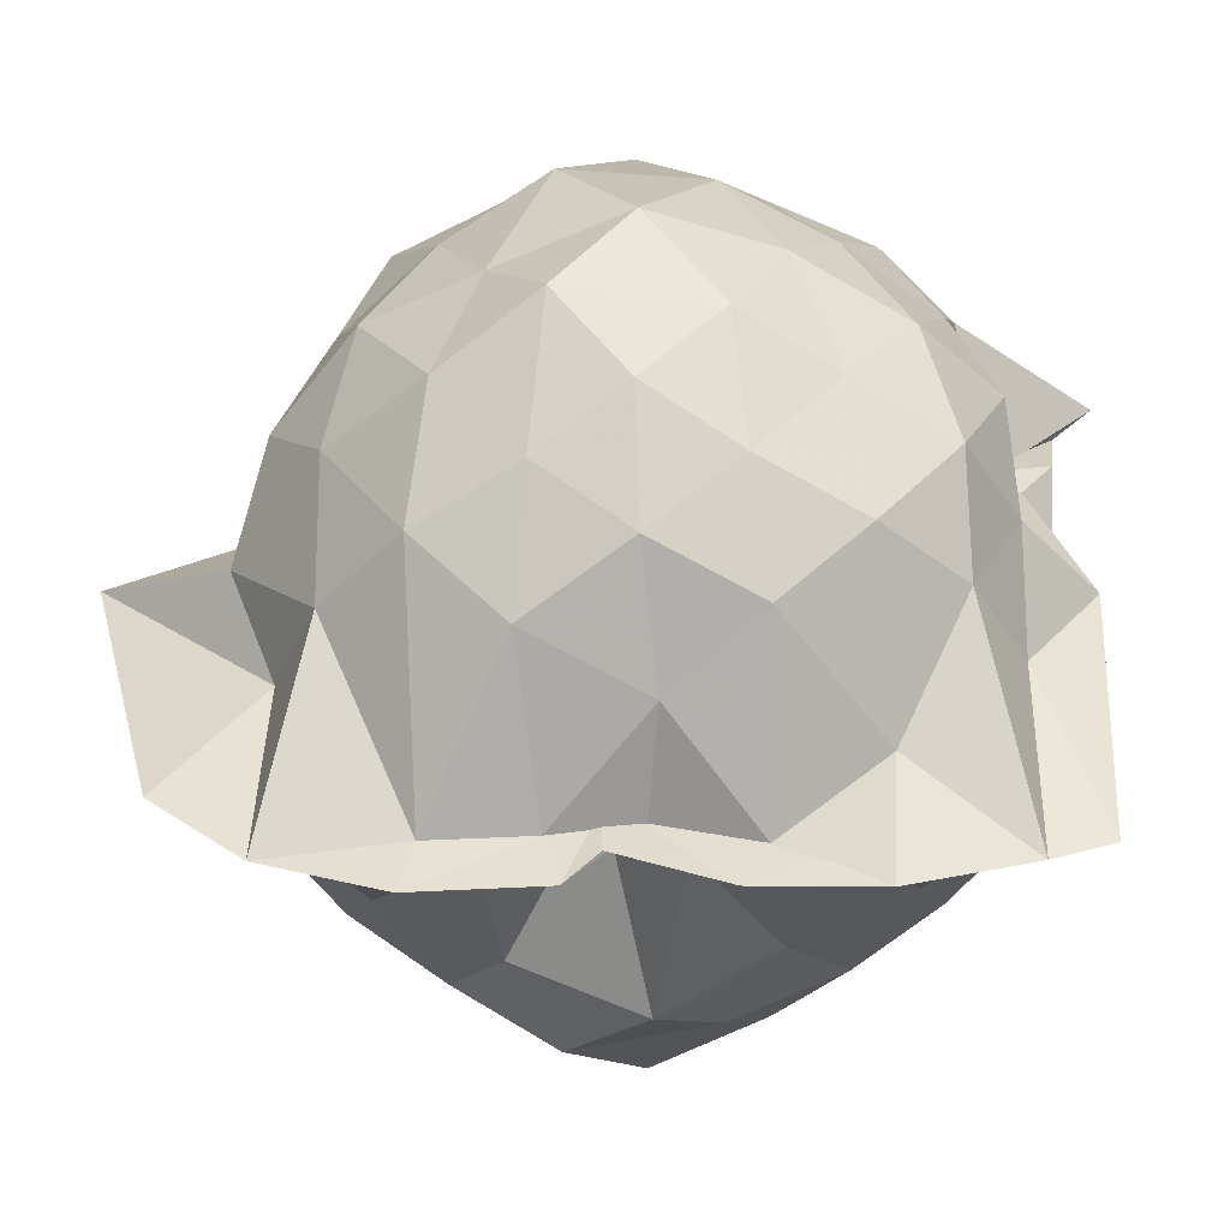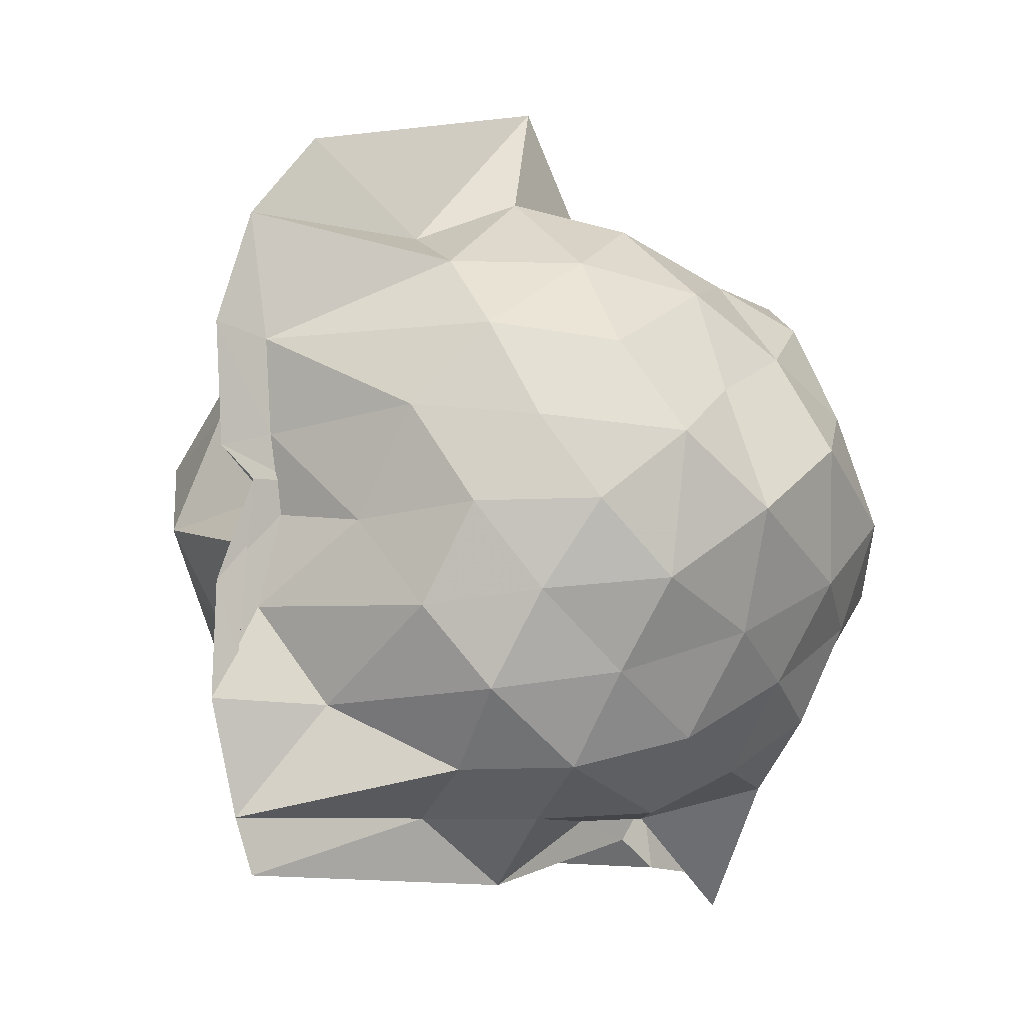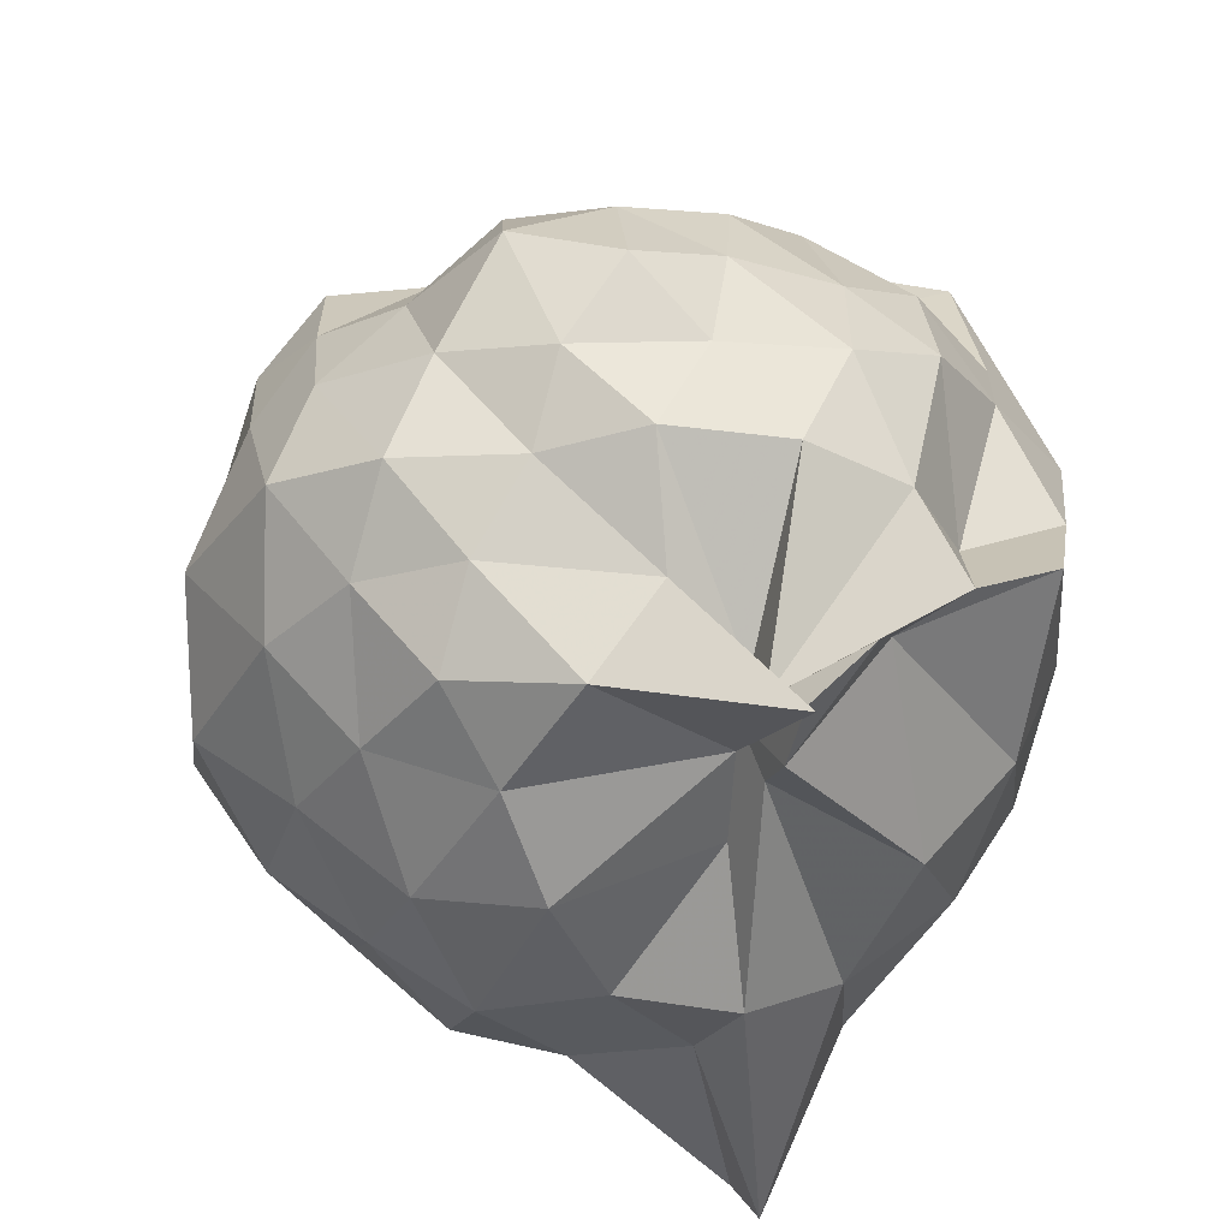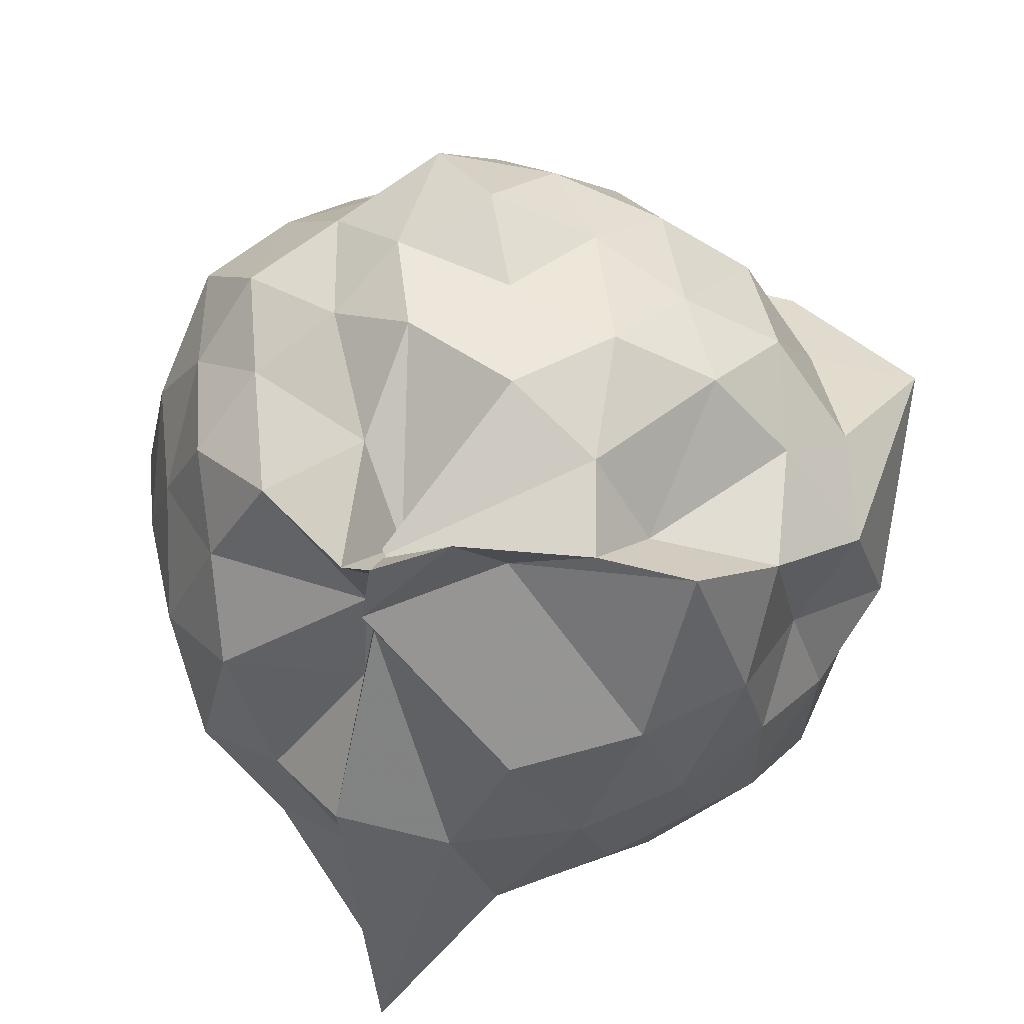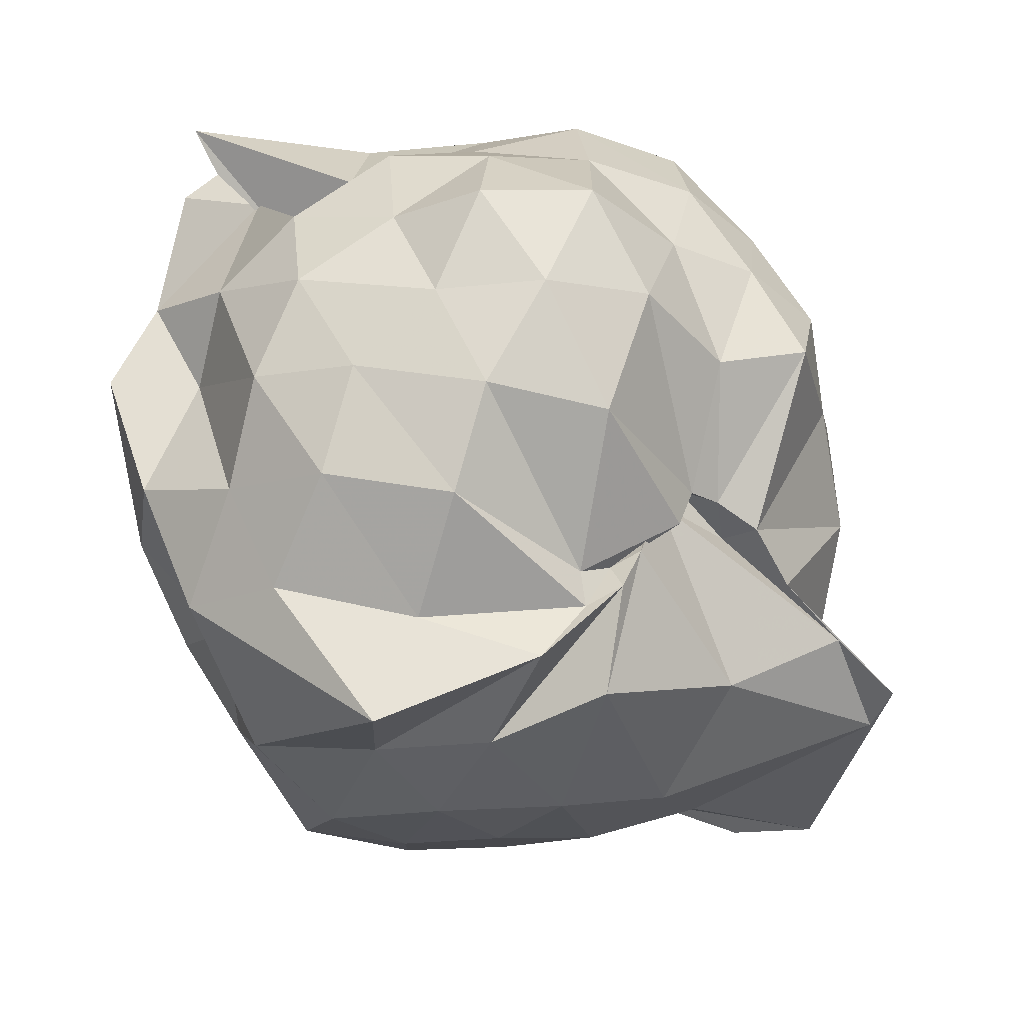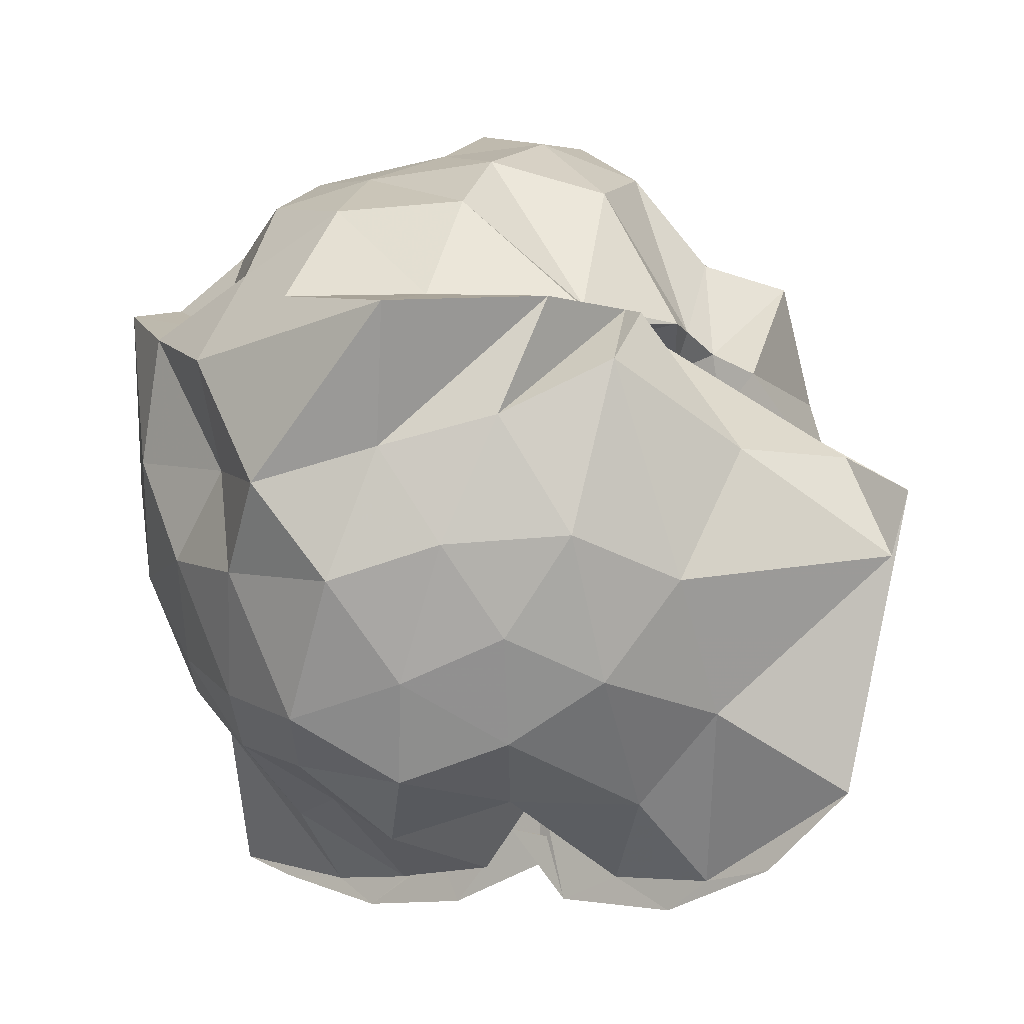
<metadata>
{"format":"obj","ext":"obj","renderer":"f3d","projection":"perspective","resolution":1024,"background":"white","views":[{"elev":-54.5,"azim":-89.0,"up":"+Z"},{"elev":-5.6,"azim":-128.4,"up":"+Y"},{"elev":40.4,"azim":-23.4,"up":"+Z"},{"elev":38.0,"azim":14.7,"up":"+Z"},{"elev":47.2,"azim":127.2,"up":"+Z"},{"elev":-6.7,"azim":126.1,"up":"+Z"}]}
</metadata>
<code>
v -0.9345 -0.137 1.046
v -1.005 -0.008227 -0.8331
v -0.08813 -0.07876 0.4797
v -0.2222 0.2315 0.47
v -0.4976 0.4958 0.4392
v -0.6302 0.4685 0.4332
v -0.7576 0.4729 0.4371
v -0.9724 0.4232 0.3752
v -0.9712 0.5363 0.4048
v -1.326 0.532 0.6231
v -1.516 0.435 0.5308
v -1.605 0.1981 0.5974
v -1.663 -0.08652 0.6743
v -1.594 -0.3572 0.6152
v -1.514 -0.599 0.5434
v -1.293 -0.7759 0.5999
v -1 -1.106 0.7008
v -0.97 -1.011 0.6242
v -0.8017 -0.9622 0.6865
v -0.5214 -0.8128 0.5961
v -0.4443 -0.6164 0.5129
v -0.1954 -0.2963 0.573
v 0.03125 0.3042 0.4065
v -0.315 0.5078 0.4482
v -0.5868 0.5351 0.4561
v -0.6889 0.5122 0.4683
v -0.8646 0.4463 0.4297
v -0.9958 0.5427 0.2602
v -0.9977 0.6341 0.3514
v -1.433 0.5423 0.3377
v -1.65 0.3217 0.3333
v -1.799 0.07701 0.3775
v -1.741 -0.2537 0.4273
v -1.642 -0.5021 0.3367
v -1.449 -0.7294 0.352
v -1.03 -0.8583 0.4089
v -1.004 -0.8123 0.4408
v -0.9982 -0.9935 0.4745
v -0.7102 -0.8436 0.5664
v -0.3053 -0.7732 0.5439
v -0.161 -0.547 0.4378
v -0.01192 -0.2815 0.3387
v -0.08498 0.201 0.1056
v -0.2227 0.4351 0.1741
v -0.4087 0.623 0.307
v -0.7283 0.7603 0.1263
v -0.9982 0.8854 0.1256
v -0.9994 0.731 0.2186
v -1.366 0.6652 0.06323
v -1.597 0.4732 0.105
v -1.736 0.2119 0.07249
v -1.861 -0.09155 0.09086
v -1.744 -0.3865 0.1226
v -1.607 -0.6445 0.05841
v -1.398 -0.8327 0.12
v -1.043 -0.8615 0.1847
v -0.9976 -0.9157 0.3702
v -0.6728 -0.9698 0.0753
v -0.4003 -0.8285 0.1198
v -0.2026 -0.6336 0.147
v -0.1438 -0.3204 0.09679
v 0.03259 -0.07008 0.03092
v -0.1617 0.3212 -0.1172
v -0.338 0.5549 -0.0957
v -0.5626 0.6975 -0.187
v -1.001 1 -0.1142
v -1.004 1.046 0.03686
v -1.18 0.74 -0.1484
v -1.484 0.5356 -0.1783
v -1.678 0.3116 -0.221
v -1.824 0.08412 -0.1388
v -1.782 -0.265 -0.1509
v -1.65 -0.4868 -0.198
v -1.511 -0.7158 -0.2303
v -1.278 -0.8456 -0.1551
v -1.074 -1.02 -0.1219
v -0.8229 -0.9501 -0.2131
v -0.5329 -0.8624 -0.1796
v -0.3269 -0.725 -0.1208
v -0.1756 -0.4898 -0.1045
v -0.07764 -0.2342 -0.1549
v -0.03572 0.09521 -0.1967
v -0.3038 0.3932 -0.3226
v -0.498 0.5329 -0.4167
v -0.7678 0.6638 -0.4815
v -1.01 0.8717 -0.6625
v -1.062 0.6396 -0.3815
v -1.295 0.5389 -0.446
v -1.49 0.3558 -0.4748
v -1.615 0.123 -0.4204
v -1.727 -0.08048 -0.3231
v -1.618 -0.2939 -0.4142
v -1.501 -0.5292 -0.4766
v -1.321 -0.7216 -0.4375
v -1.096 -0.8447 -0.3815
v -0.9989 -0.977 -0.8215
v -0.7456 -0.8232 -0.4958
v -0.4932 -0.7119 -0.398
v -0.299 -0.5642 -0.3333
v -0.2101 -0.3473 -0.4302
v -0.1272 -0.08545 -0.497
v -0.2054 0.1735 -0.4213
v -0.264 -0.06936 0.7121
v -0.3901 0.2083 0.7224
v -0.5518 0.4407 0.4718
v -0.8189 0.5302 0.4592
v -0.9184 0.4964 0.4569
v -1.135 0.4143 0.668
v -1.419 0.3113 0.6908
v -1.505 0.06766 0.7593
v -1.484 -0.2621 0.8081
v -1.403 -0.4858 0.7062
v -1.086 -0.6646 0.6972
v -0.9693 -0.78 0.5132
v -0.9963 -0.9013 0.5617
v -0.5663 -0.6363 0.7235
v -0.3603 -0.3452 0.7743
v -0.4738 -0.1439 0.8414
v -0.5919 0.1428 0.8682
v -0.752 0.3659 0.7879
v -1.026 0.2767 0.8875
v -1.273 0.1785 0.8105
v -1.318 -0.1041 0.8961
v -1.238 -0.3898 0.8337
v -1.031 -0.4869 0.9076
v -0.7718 -0.5702 0.8511
v -0.5825 -0.3936 0.885
v -0.7015 -0.08587 0.9378
v -0.8493 0.1144 0.9703
v -1.113 0.05134 1.021
v -1.123 -0.2565 0.9619
v -0.8429 -0.3211 0.931
v -0.4229 0.3179 -0.555
v -0.768 0.4472 -0.6892
v -0.9977 0.4881 -0.8706
v -1 0.6585 -0.8441
v -1.01 0.3422 -0.8029
v -1.383 0.1537 -0.6306
v -1.529 -0.08651 -0.5511
v -1.413 -0.3309 -0.6162
v -1.116 -0.5646 -0.6843
v -0.9988 -0.8368 -0.8705
v -1.003 -0.6572 -0.8759
v -0.7956 -0.622 -0.7067
v -0.4376 -0.5055 -0.5412
v -0.3471 -0.2454 -0.5968
v -0.3126 0.08783 -0.6411
v -0.5992 0.1946 -0.6824
v -0.9985 0.2255 -0.863
v -1.001 0.3751 -0.9425
v -0.9995 0.1061 -0.7806
v -1.241 -0.1186 -0.6833
v -1 -0.3233 -0.8129
v -0.9998 -0.5485 -0.9426
v -1.003 -0.4429 -0.8698
v -0.6172 -0.3625 -0.6726
v -0.5191 -0.09795 -0.7698
v -0.9987 -0.002999 -0.6415
v -0.9939 0.0709 -0.9193
v -0.9982 -0.09246 -0.747
v -0.9966 -0.2627 -0.9301
v -0.9984 -0.172 -0.8443
f 3 23 4
f 4 23 24
f 4 24 5
f 5 24 25
f 5 25 6
f 6 25 26
f 6 26 7
f 7 26 27
f 7 27 8
f 8 27 28
f 8 28 9
f 9 28 29
f 9 29 10
f 10 29 30
f 10 30 11
f 11 30 31
f 11 31 12
f 12 31 32
f 12 32 13
f 13 32 33
f 13 33 14
f 14 33 34
f 14 34 15
f 15 34 35
f 15 35 16
f 16 35 36
f 16 36 17
f 17 36 37
f 17 37 18
f 18 37 38
f 18 38 19
f 19 38 39
f 19 39 20
f 20 39 40
f 20 40 21
f 21 40 41
f 21 41 22
f 22 41 42
f 22 42 3
f 3 42 23
f 23 43 24
f 24 43 44
f 24 44 25
f 25 44 45
f 25 45 26
f 26 45 46
f 26 46 27
f 27 46 47
f 27 47 28
f 28 47 48
f 28 48 29
f 29 48 49
f 29 49 30
f 30 49 50
f 30 50 31
f 31 50 51
f 31 51 32
f 32 51 52
f 32 52 33
f 33 52 53
f 33 53 34
f 34 53 54
f 34 54 35
f 35 54 55
f 35 55 36
f 36 55 56
f 36 56 37
f 37 56 57
f 37 57 38
f 38 57 58
f 38 58 39
f 39 58 59
f 39 59 40
f 40 59 60
f 40 60 41
f 41 60 61
f 41 61 42
f 42 61 62
f 42 62 23
f 23 62 43
f 43 63 44
f 44 63 64
f 44 64 45
f 45 64 65
f 45 65 46
f 46 65 66
f 46 66 47
f 47 66 67
f 47 67 48
f 48 67 68
f 48 68 49
f 49 68 69
f 49 69 50
f 50 69 70
f 50 70 51
f 51 70 71
f 51 71 52
f 52 71 72
f 52 72 53
f 53 72 73
f 53 73 54
f 54 73 74
f 54 74 55
f 55 74 75
f 55 75 56
f 56 75 76
f 56 76 57
f 57 76 77
f 57 77 58
f 58 77 78
f 58 78 59
f 59 78 79
f 59 79 60
f 60 79 80
f 60 80 61
f 61 80 81
f 61 81 62
f 62 81 82
f 62 82 43
f 43 82 63
f 63 83 64
f 64 83 84
f 64 84 65
f 65 84 85
f 65 85 66
f 66 85 86
f 66 86 67
f 67 86 87
f 67 87 68
f 68 87 88
f 68 88 69
f 69 88 89
f 69 89 70
f 70 89 90
f 70 90 71
f 71 90 91
f 71 91 72
f 72 91 92
f 72 92 73
f 73 92 93
f 73 93 74
f 74 93 94
f 74 94 75
f 75 94 95
f 75 95 76
f 76 95 96
f 76 96 77
f 77 96 97
f 77 97 78
f 78 97 98
f 78 98 79
f 79 98 99
f 79 99 80
f 80 99 100
f 80 100 81
f 81 100 101
f 81 101 82
f 82 101 102
f 82 102 63
f 63 102 83
f 103 104 118
f 104 119 118
f 104 105 119
f 105 120 119
f 105 106 120
f 106 107 120
f 107 121 120
f 107 108 121
f 108 122 121
f 108 109 122
f 109 110 122
f 110 123 122
f 110 111 123
f 111 124 123
f 111 112 124
f 112 113 124
f 113 125 124
f 113 114 125
f 114 126 125
f 114 115 126
f 115 116 126
f 116 127 126
f 116 117 127
f 117 118 127
f 117 103 118
f 118 119 128
f 119 129 128
f 119 120 129
f 120 121 129
f 121 130 129
f 121 122 130
f 122 123 130
f 123 131 130
f 123 124 131
f 124 125 131
f 125 132 131
f 125 126 132
f 126 127 132
f 127 128 132
f 127 118 128
f 133 148 134
f 134 148 149
f 134 149 135
f 135 149 150
f 135 150 136
f 136 150 137
f 137 150 151
f 137 151 138
f 138 151 152
f 138 152 139
f 139 152 140
f 140 152 153
f 140 153 141
f 141 153 154
f 141 154 142
f 142 154 143
f 143 154 155
f 143 155 144
f 144 155 156
f 144 156 145
f 145 156 146
f 146 156 157
f 146 157 147
f 147 157 148
f 147 148 133
f 148 158 149
f 149 158 159
f 149 159 150
f 150 159 151
f 151 159 160
f 151 160 152
f 152 160 153
f 153 160 161
f 153 161 154
f 154 161 155
f 155 161 162
f 155 162 156
f 156 162 157
f 157 162 158
f 157 158 148
f 3 4 103
f 103 4 104
f 4 5 104
f 104 5 105
f 5 6 105
f 105 6 106
f 6 7 106
f 7 8 106
f 106 8 107
f 8 9 107
f 107 9 108
f 9 10 108
f 108 10 109
f 10 11 109
f 11 12 109
f 109 12 110
f 12 13 110
f 110 13 111
f 13 14 111
f 111 14 112
f 14 15 112
f 15 16 112
f 112 16 113
f 16 17 113
f 113 17 114
f 17 18 114
f 114 18 115
f 18 19 115
f 19 20 115
f 115 20 116
f 20 21 116
f 116 21 117
f 21 22 117
f 117 22 103
f 22 3 103
f 83 133 84
f 84 133 134
f 84 134 85
f 85 134 135
f 85 135 86
f 86 135 136
f 86 136 87
f 87 136 88
f 88 136 137
f 88 137 89
f 89 137 138
f 89 138 90
f 90 138 139
f 90 139 91
f 91 139 92
f 92 139 140
f 92 140 93
f 93 140 141
f 93 141 94
f 94 141 142
f 94 142 95
f 95 142 96
f 96 142 143
f 96 143 97
f 97 143 144
f 97 144 98
f 98 144 145
f 98 145 99
f 99 145 100
f 100 145 146
f 100 146 101
f 101 146 147
f 101 147 102
f 102 147 133
f 102 133 83
f 128 129 1
f 129 130 1
f 130 131 1
f 131 132 1
f 132 128 1
f 159 158 2
f 160 159 2
f 161 160 2
f 162 161 2
f 158 162 2

</code>
